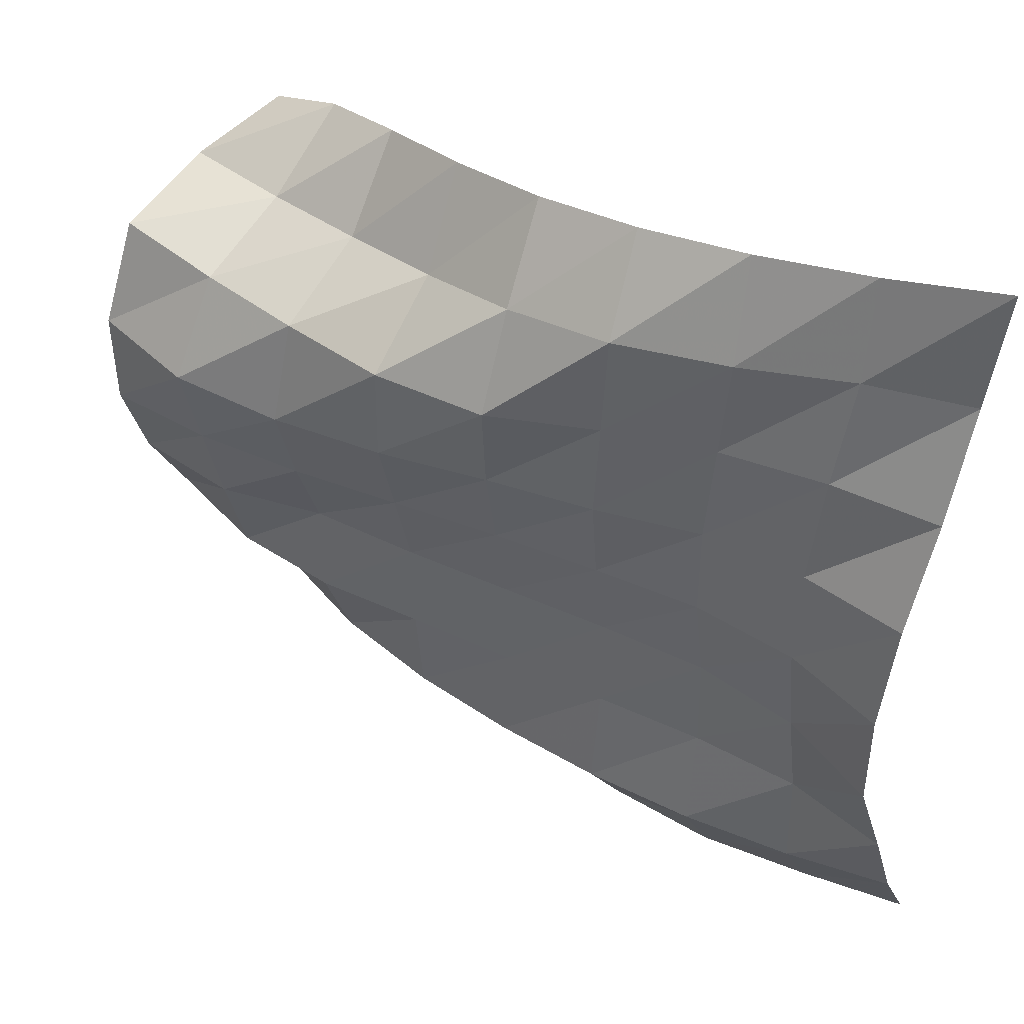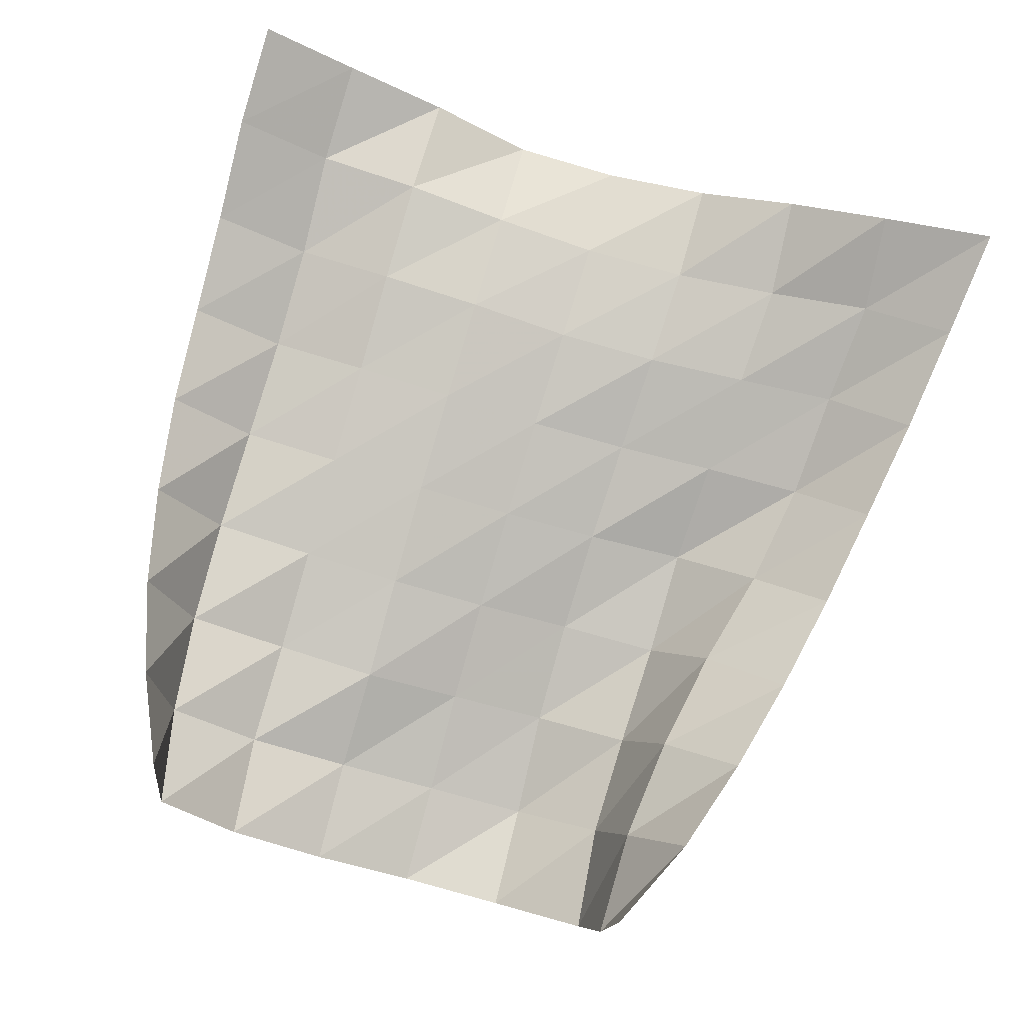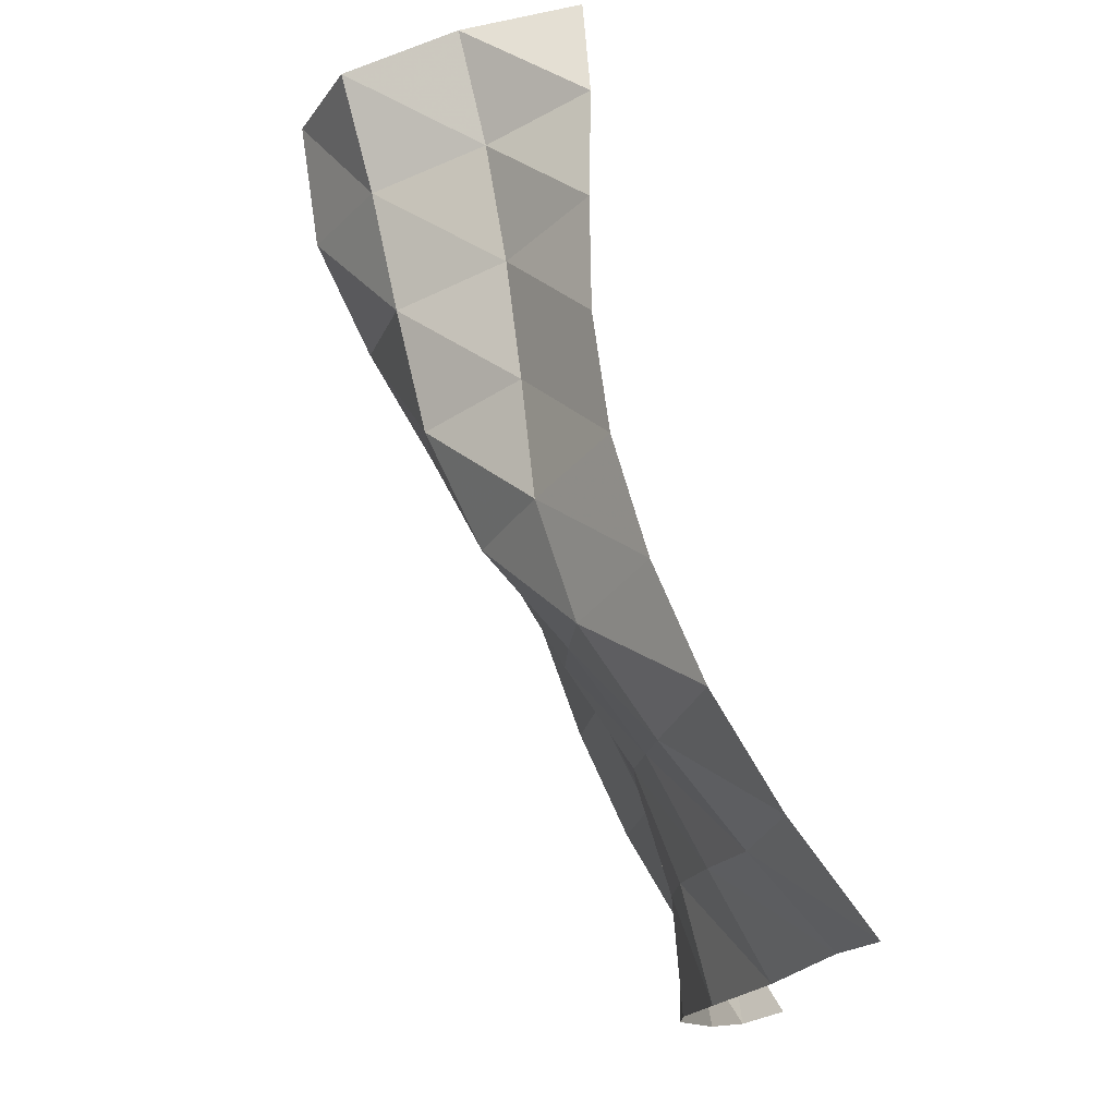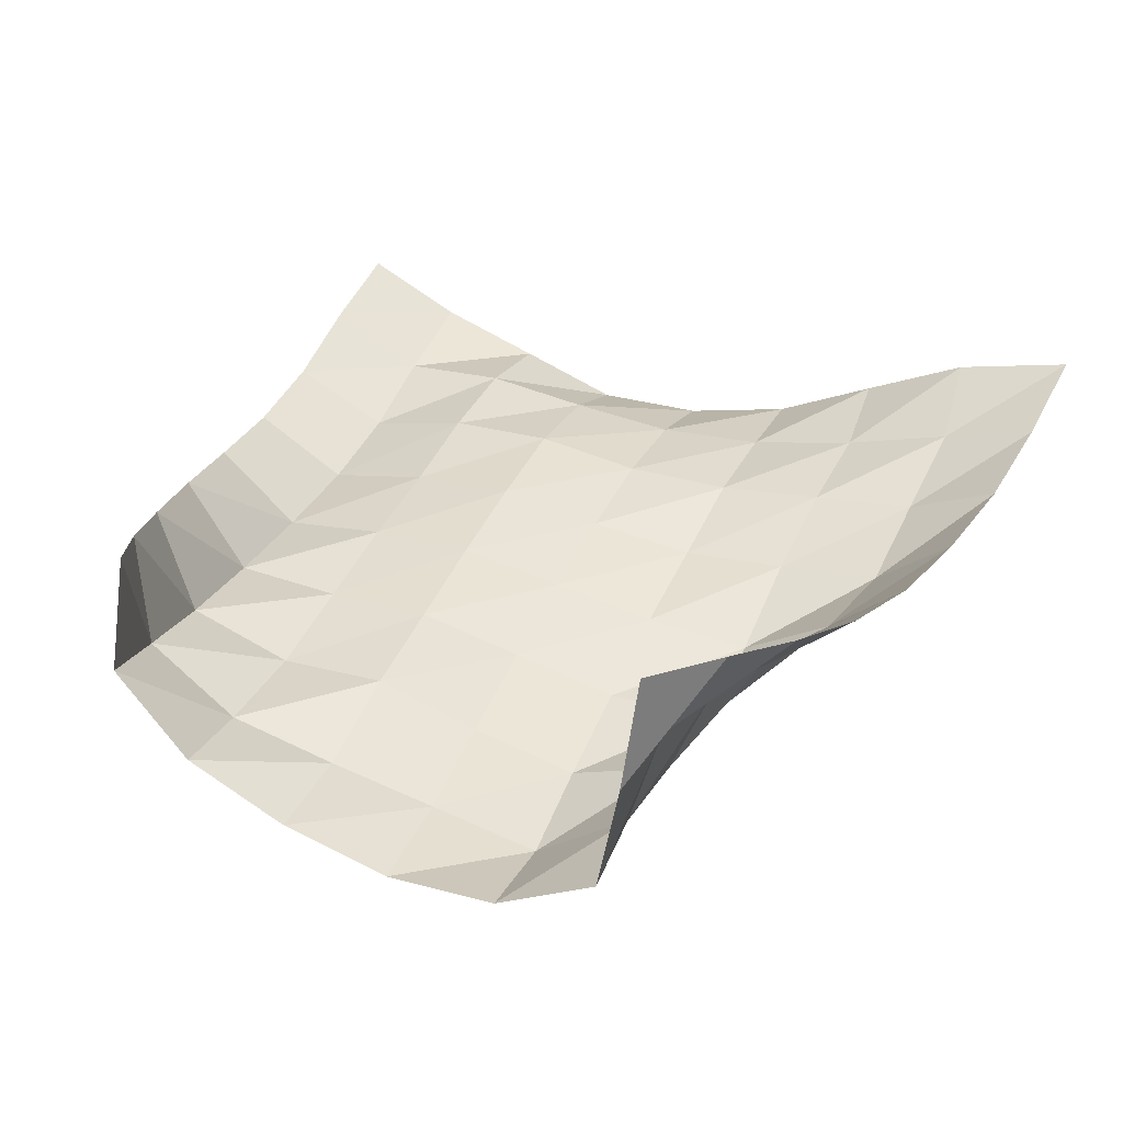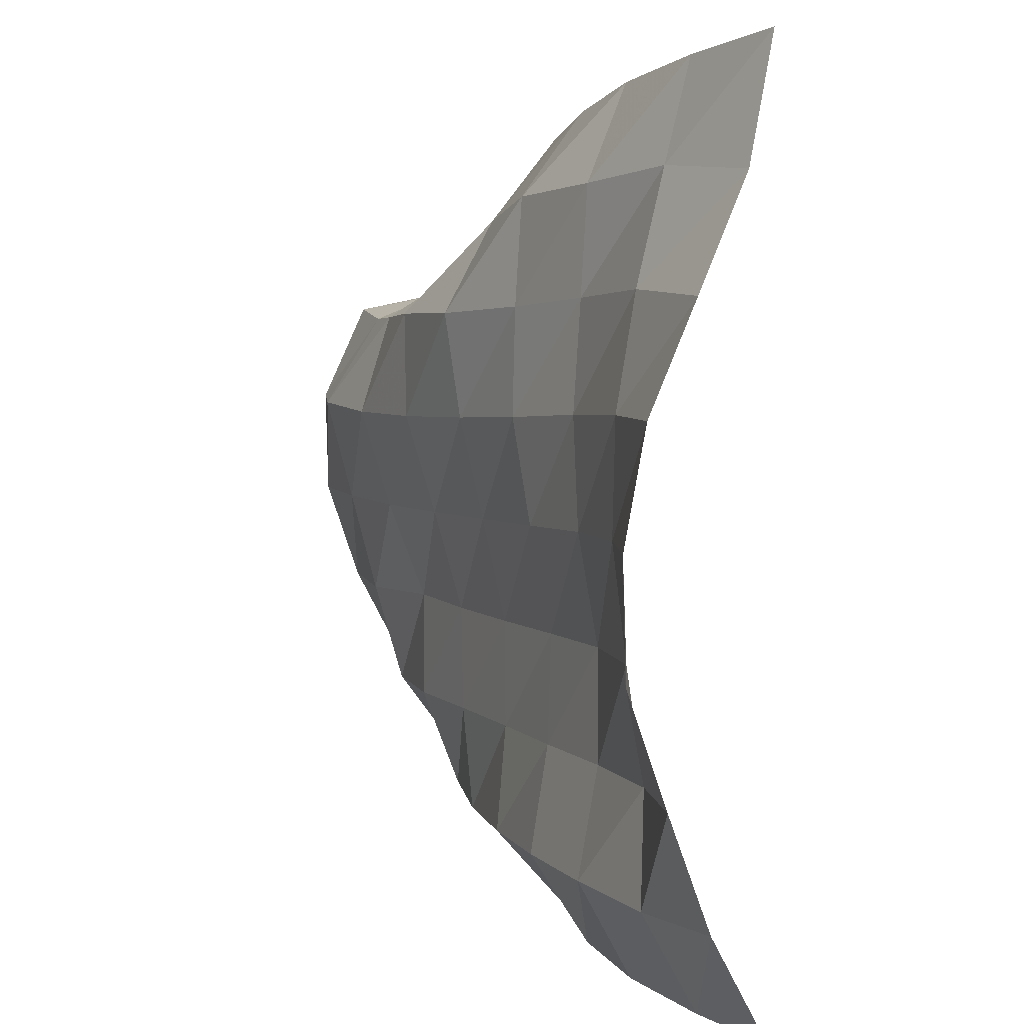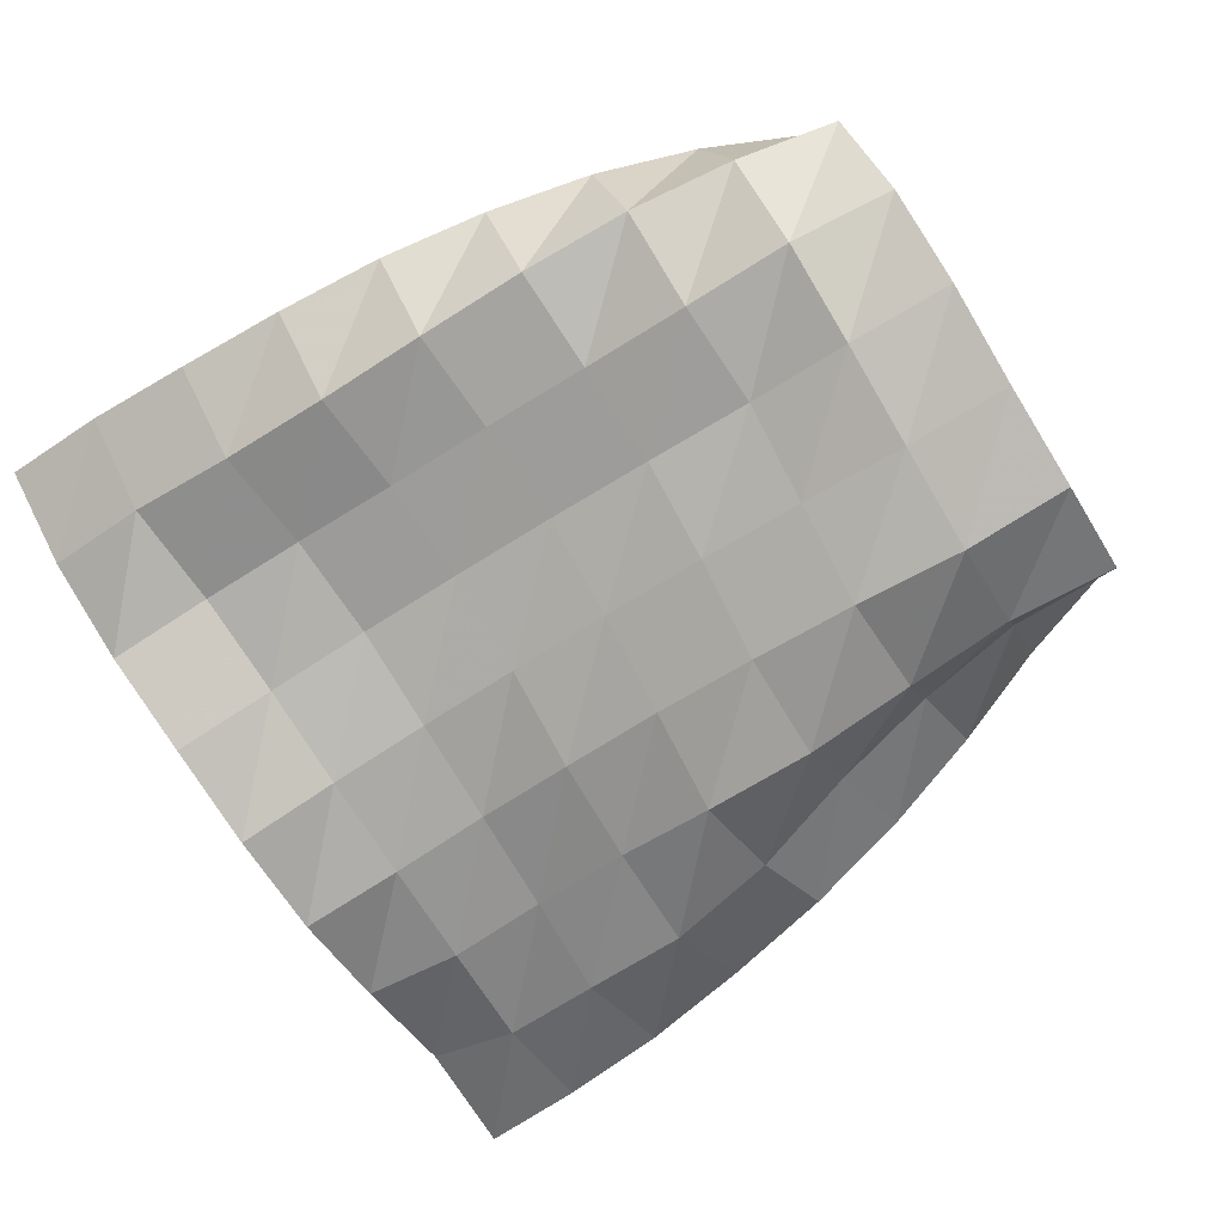
<metadata>
{"format":"obj","ext":"obj","renderer":"f3d","projection":"perspective","resolution":1024,"background":"white","views":[{"elev":45.4,"azim":38.5,"up":"+Z"},{"elev":76.8,"azim":-72.8,"up":"+Y"},{"elev":76.9,"azim":74.9,"up":"+Z"},{"elev":27.1,"azim":-67.3,"up":"+Y"},{"elev":3.7,"azim":77.5,"up":"+Z"},{"elev":-78.2,"azim":-146.4,"up":"+Y"}]}
</metadata>
<code>
v -1 0 -1
v -0.9897 -0.1215 -0.7736
v -0.9932 -0.2101 -0.5259
v -1.011 -0.291 -0.2782
v -1.01 -0.2976 -0.01951
v -1.004 -0.2512 0.2385
v -1.004 -0.1502 0.4804
v -1.014 -0.0454 0.7274
v -1 0 1
v -1.247 -0.07184 -0.9995
v -1.234 -0.1964 -0.7767
v -1.246 -0.1879 -0.5202
v -1.253 -0.2238 -0.2659
v -1.256 -0.2537 -0.01236
v -1.253 -0.2482 0.2445
v -1.243 -0.2087 0.4994
v -1.232 -0.1532 0.7489
v -1.252 -0.09245 0.9744
v -1.5 -0.1449 -0.9844
v -1.488 -0.2666 -0.7624
v -1.503 -0.2186 -0.5149
v -1.509 -0.2183 -0.2608
v -1.506 -0.2627 -0.0111
v -1.499 -0.2755 0.2397
v -1.487 -0.2627 0.4873
v -1.472 -0.252 0.7281
v -1.509 -0.1585 0.9446
v -1.758 -0.1756 -0.9654
v -1.748 -0.3108 -0.7546
v -1.758 -0.2693 -0.5086
v -1.764 -0.2602 -0.2587
v -1.755 -0.3109 -0.01385
v -1.739 -0.3547 0.2291
v -1.728 -0.351 0.4732
v -1.724 -0.337 0.714
v -1.767 -0.1905 0.9052
v -2.014 -0.1662 -0.9376
v -2.01 -0.332 -0.7507
v -2.016 -0.31 -0.5035
v -2.018 -0.311 -0.2558
v -2.006 -0.3664 -0.01478
v -1.986 -0.424 0.2223
v -1.964 -0.4635 0.4622
v -1.986 -0.3481 0.6734
v -2.022 -0.1934 0.8634
v -2.266 -0.1342 -0.8905
v -2.273 -0.337 -0.7437
v -2.273 -0.3599 -0.4964
v -2.275 -0.3639 -0.2497
v -2.258 -0.4328 -0.01346
v -2.234 -0.5063 0.22
v -2.226 -0.5113 0.4653
v -2.24 -0.3076 0.6103
v -2.274 -0.1592 0.8128
v -2.51 -0.09341 -0.8267
v -2.537 -0.321 -0.7248
v -2.53 -0.4113 -0.4909
v -2.532 -0.4098 -0.2408
v -2.509 -0.5006 -0.009896
v -2.487 -0.5748 0.2254
v -2.488 -0.503 0.4605
v -2.496 -0.2711 0.5654
v -2.518 -0.09682 0.752
v -2.74 -0.03369 -0.7394
v -2.789 -0.2732 -0.6858
v -2.789 -0.4221 -0.4833
v -2.776 -0.4934 -0.242
v -2.76 -0.5583 0.0002398
v -2.745 -0.6235 0.244
v -2.744 -0.4894 0.4601
v -2.753 -0.2457 0.5392
v -2.756 -0.02818 0.6773
v -2.956 0.03393 -0.6306
v -3.028 -0.2059 -0.6266
v -3.039 -0.3842 -0.4504
v -3.029 -0.5015 -0.2277
v -3.011 -0.5838 0.008834
v -3.002 -0.5915 0.2588
v -3 -0.4874 0.4892
v -3.007 -0.2363 0.542
v -2.983 0.01749 0.5729
f 1 10 2
f 2 10 11
f 2 11 3
f 3 11 12
f 3 12 4
f 4 12 13
f 4 13 5
f 5 13 14
f 5 14 6
f 6 14 15
f 6 15 7
f 7 15 16
f 7 16 8
f 8 16 17
f 8 17 9
f 9 17 18
f 10 19 11
f 11 19 20
f 11 20 12
f 12 20 21
f 12 21 13
f 13 21 22
f 13 22 14
f 14 22 23
f 14 23 15
f 15 23 24
f 15 24 16
f 16 24 25
f 16 25 17
f 17 25 26
f 17 26 18
f 18 26 27
f 19 28 20
f 20 28 29
f 20 29 21
f 21 29 30
f 21 30 22
f 22 30 31
f 22 31 23
f 23 31 32
f 23 32 24
f 24 32 33
f 24 33 25
f 25 33 34
f 25 34 26
f 26 34 35
f 26 35 27
f 27 35 36
f 28 37 29
f 29 37 38
f 29 38 30
f 30 38 39
f 30 39 31
f 31 39 40
f 31 40 32
f 32 40 41
f 32 41 33
f 33 41 42
f 33 42 34
f 34 42 43
f 34 43 35
f 35 43 44
f 35 44 36
f 36 44 45
f 37 46 38
f 38 46 47
f 38 47 39
f 39 47 48
f 39 48 40
f 40 48 49
f 40 49 41
f 41 49 50
f 41 50 42
f 42 50 51
f 42 51 43
f 43 51 52
f 43 52 44
f 44 52 53
f 44 53 45
f 45 53 54
f 46 55 47
f 47 55 56
f 47 56 48
f 48 56 57
f 48 57 49
f 49 57 58
f 49 58 50
f 50 58 59
f 50 59 51
f 51 59 60
f 51 60 52
f 52 60 61
f 52 61 53
f 53 61 62
f 53 62 54
f 54 62 63
f 55 64 56
f 56 64 65
f 56 65 57
f 57 65 66
f 57 66 58
f 58 66 67
f 58 67 59
f 59 67 68
f 59 68 60
f 60 68 69
f 60 69 61
f 61 69 70
f 61 70 62
f 62 70 71
f 62 71 63
f 63 71 72
f 64 73 65
f 65 73 74
f 65 74 66
f 66 74 75
f 66 75 67
f 67 75 76
f 67 76 68
f 68 76 77
f 68 77 69
f 69 77 78
f 69 78 70
f 70 78 79
f 70 79 71
f 71 79 80
f 71 80 72
f 72 80 81

</code>
